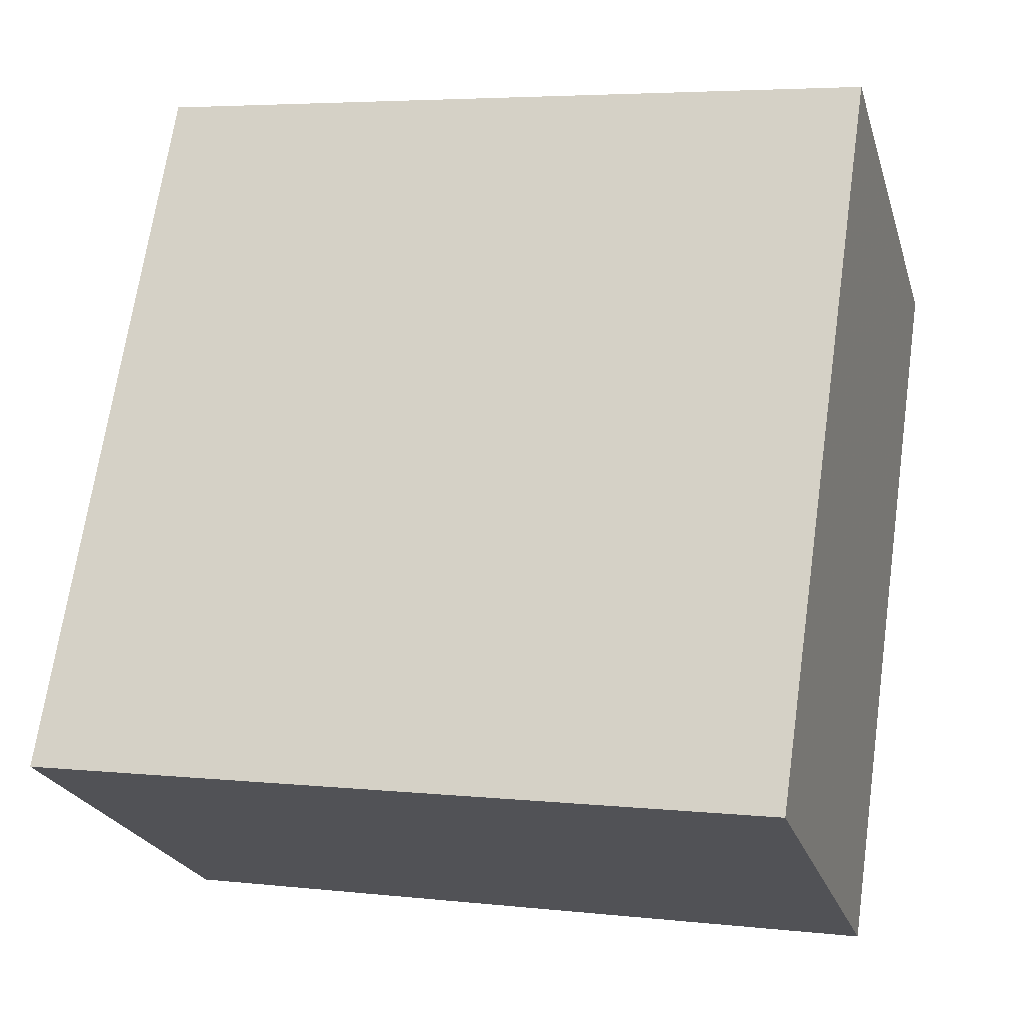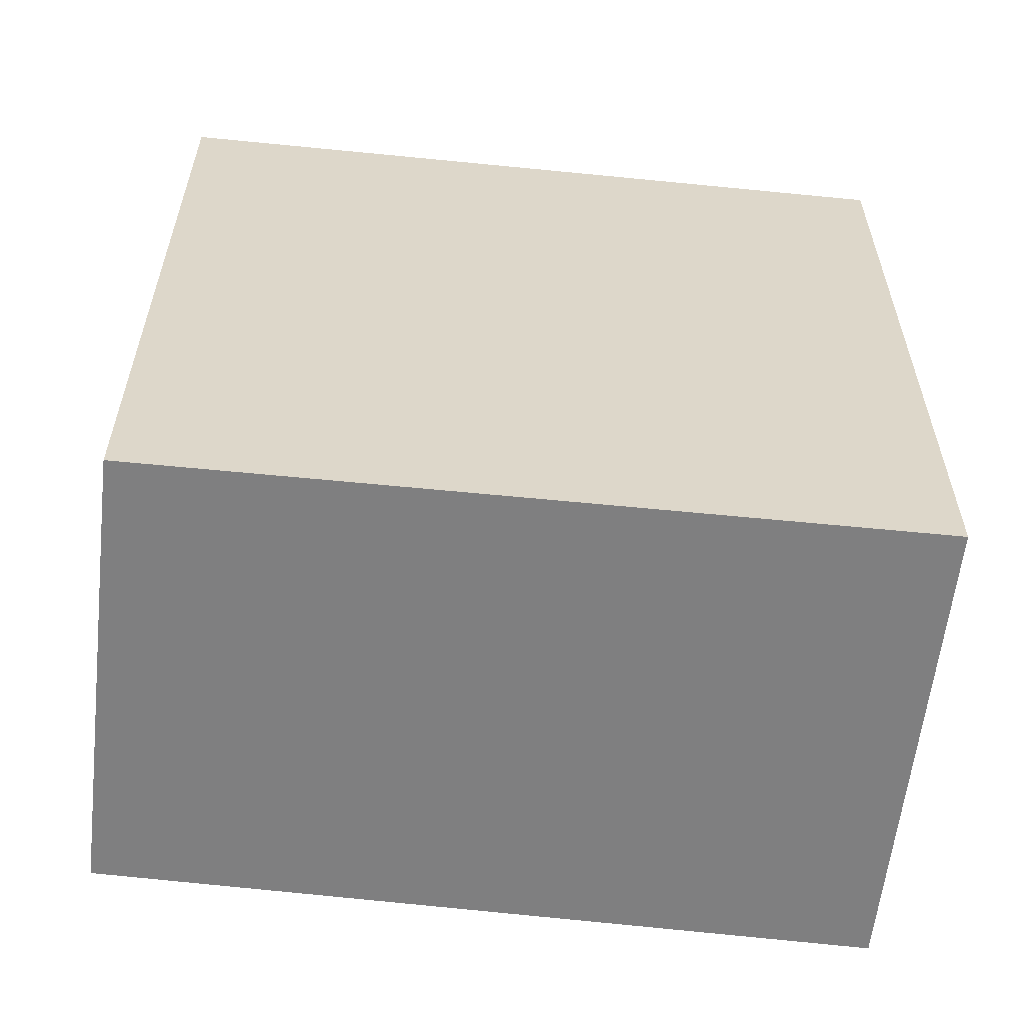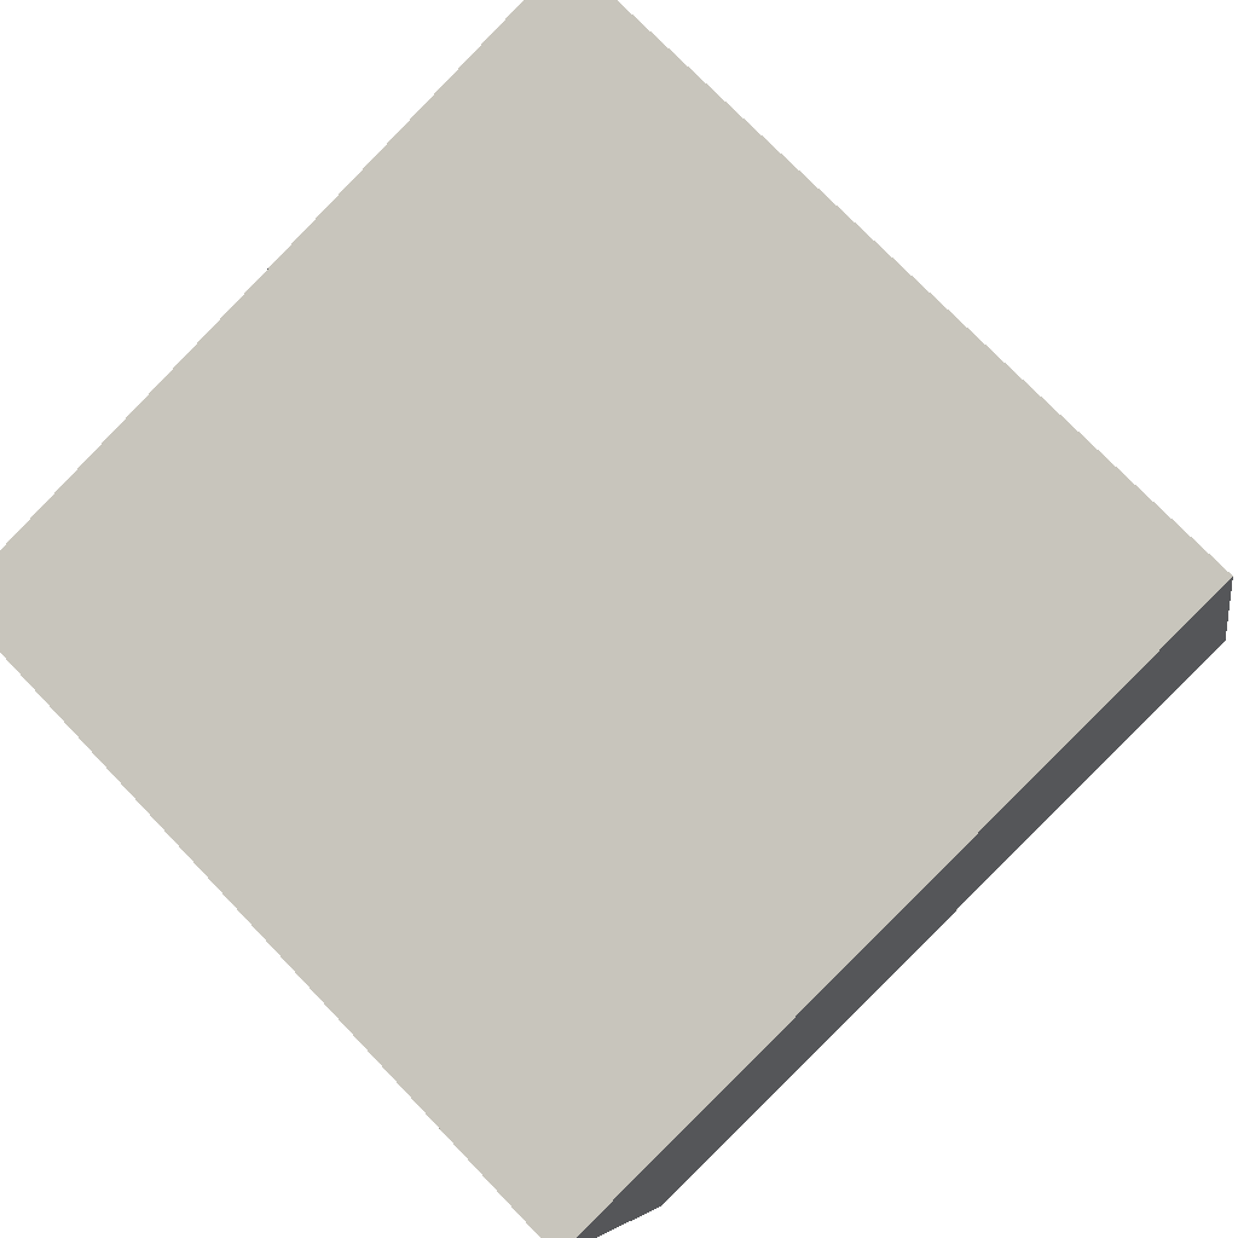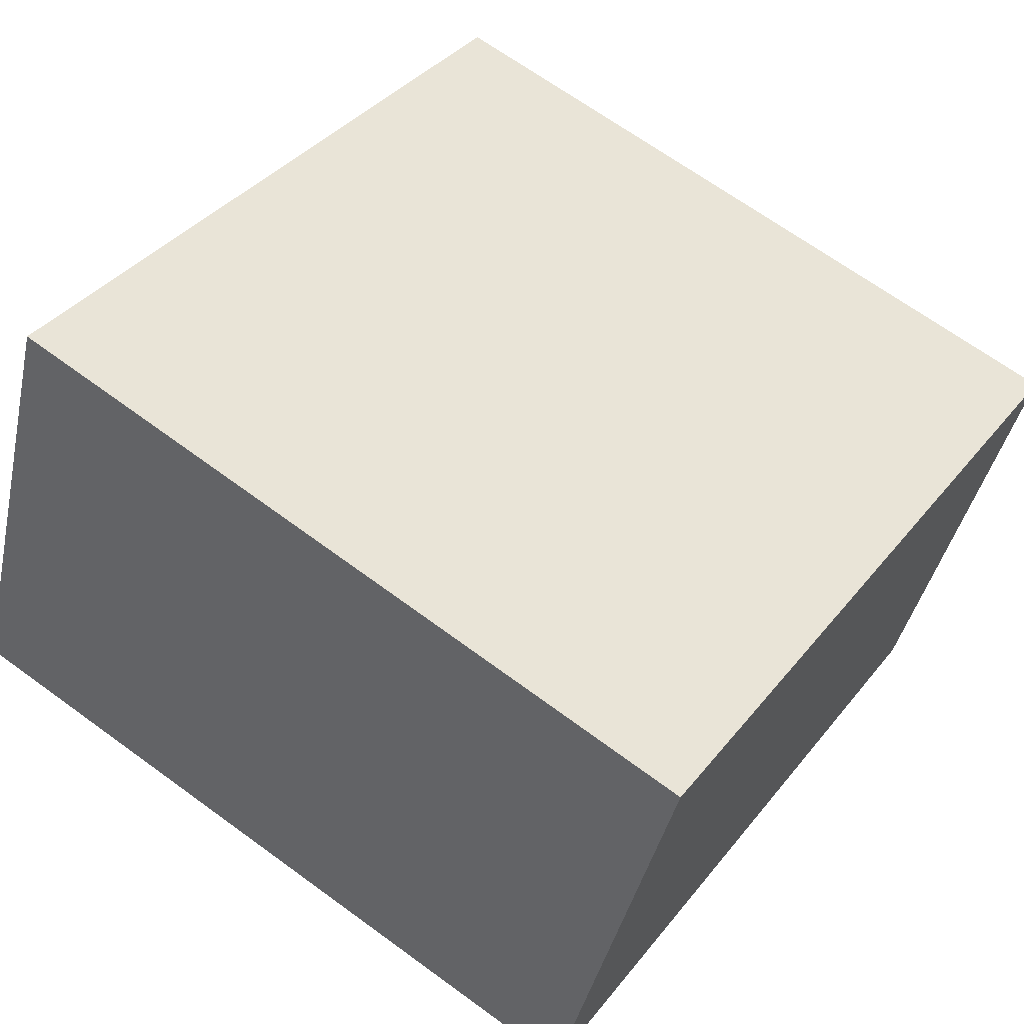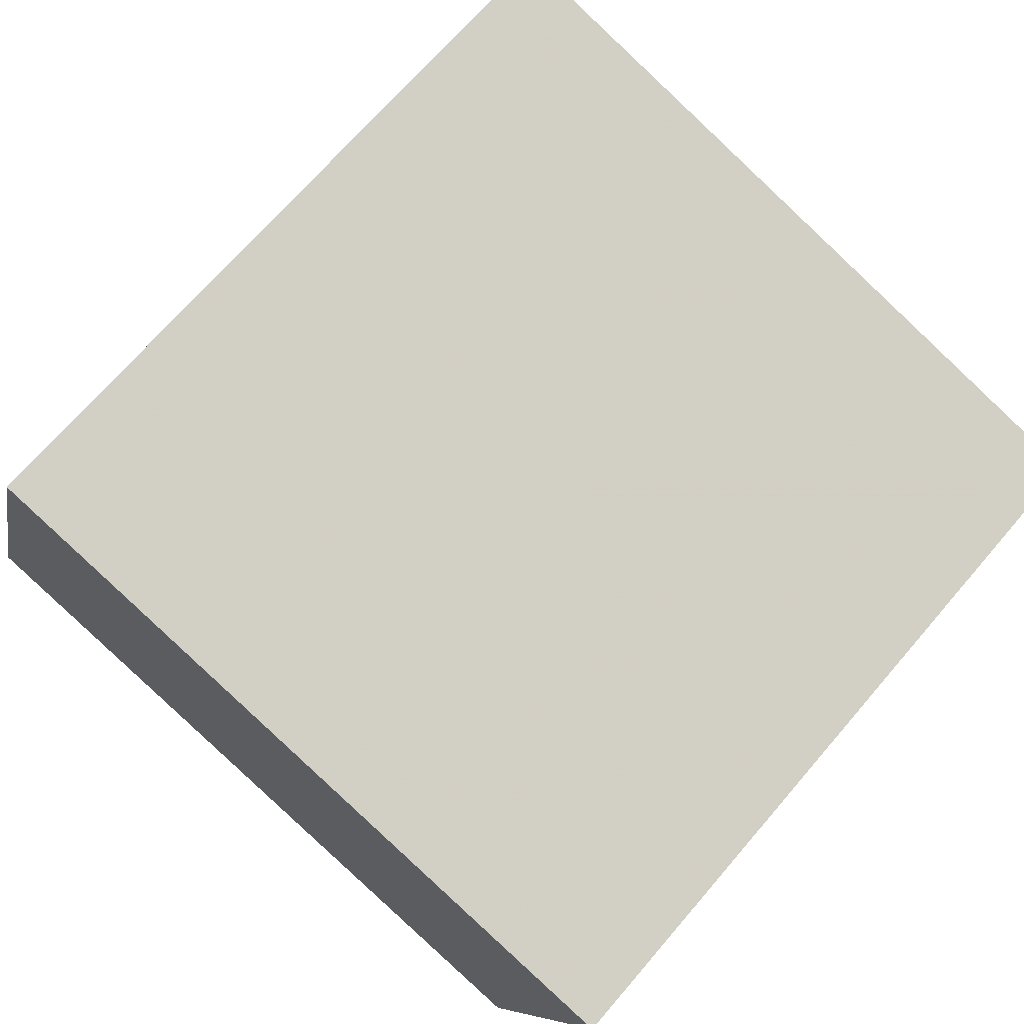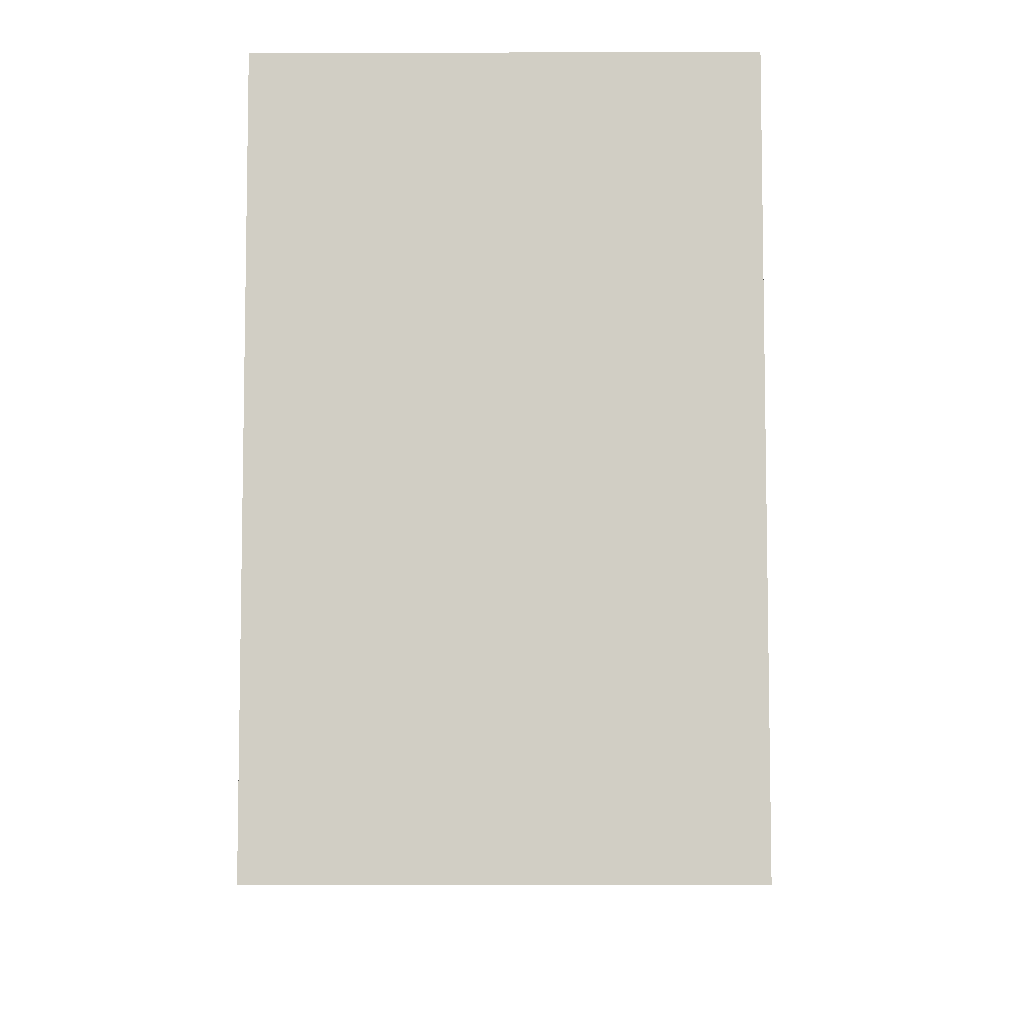
<metadata>
{"format":"obj","ext":"obj","renderer":"f3d","projection":"perspective","resolution":1024,"background":"white","views":[{"elev":68.8,"azim":8.2,"up":"+Y"},{"elev":-59.8,"azim":9.2,"up":"+Z"},{"elev":72.4,"azim":-43.5,"up":"+Y"},{"elev":37.6,"azim":-146.4,"up":"+Y"},{"elev":70.3,"azim":-139.3,"up":"+Y"},{"elev":-7.2,"azim":106.2,"up":"+Z"}]}
</metadata>
<code>
v 21.03 21.94 -4.591
v 21.03 21.94 4.591
v 22.52 16.63 -4.591
v 22.52 16.63 4.591
v 29.84 24.51 -4.591
v 29.84 24.51 4.591
v 31.38 19.02 -4.591
v 31.38 19.02 4.591
f 1 3 4
f 4 2 1
f 5 6 8
f 8 7 5
f 1 2 6
f 6 5 1
f 3 7 8
f 8 4 3
f 1 5 7
f 7 3 1
f 2 4 8
f 8 6 2

</code>
